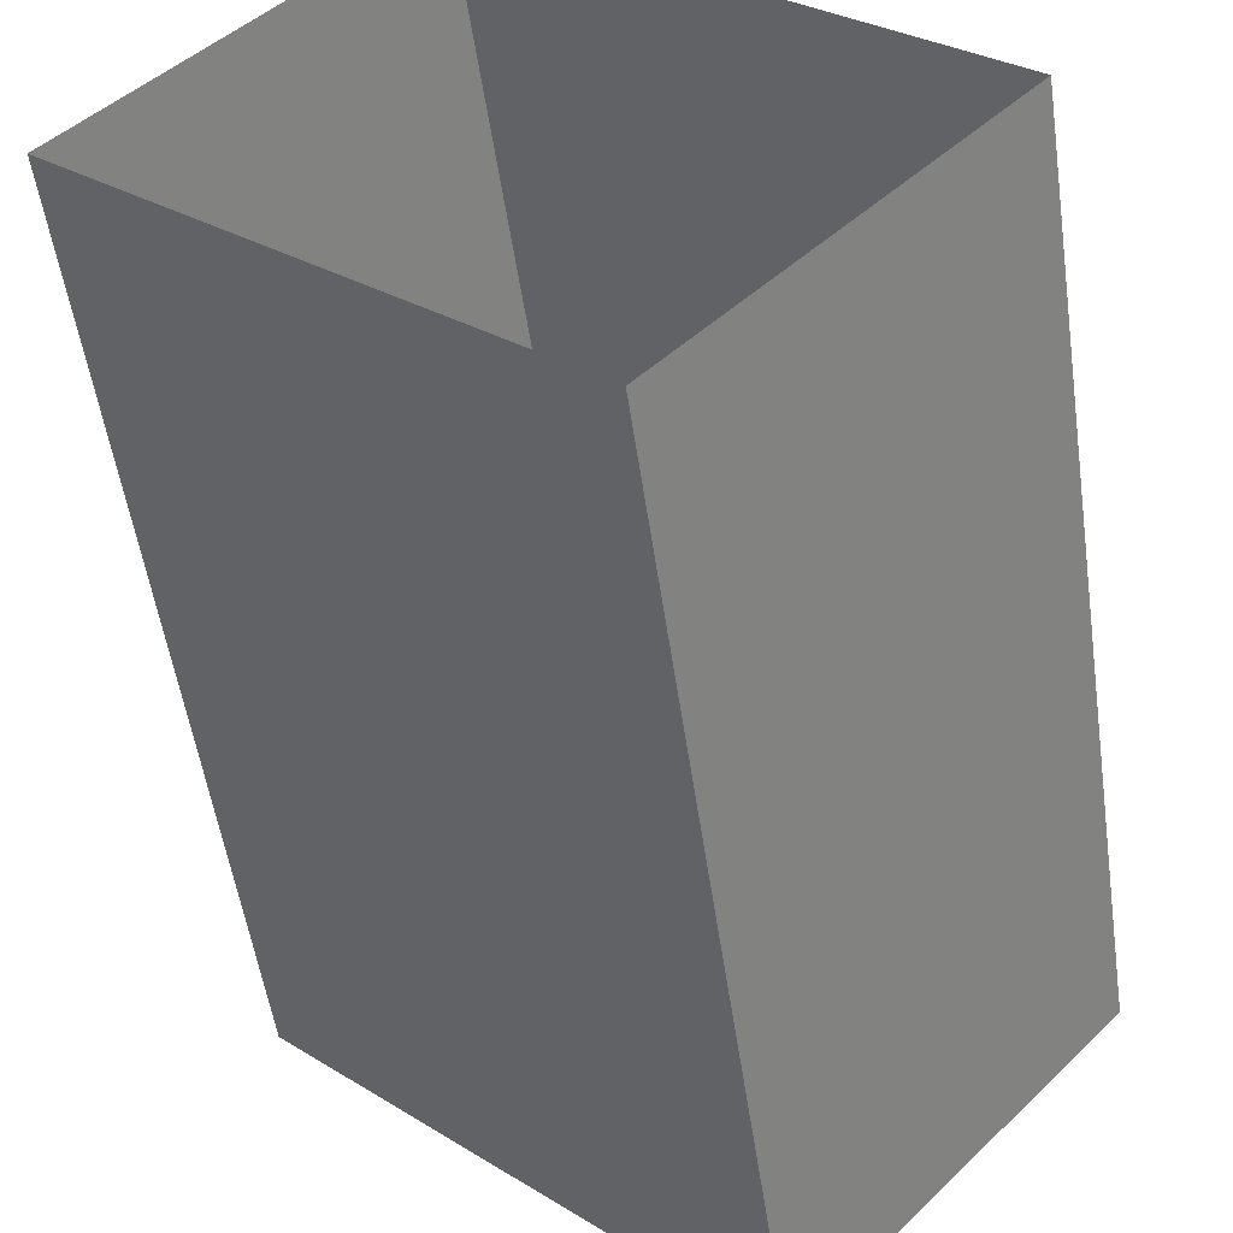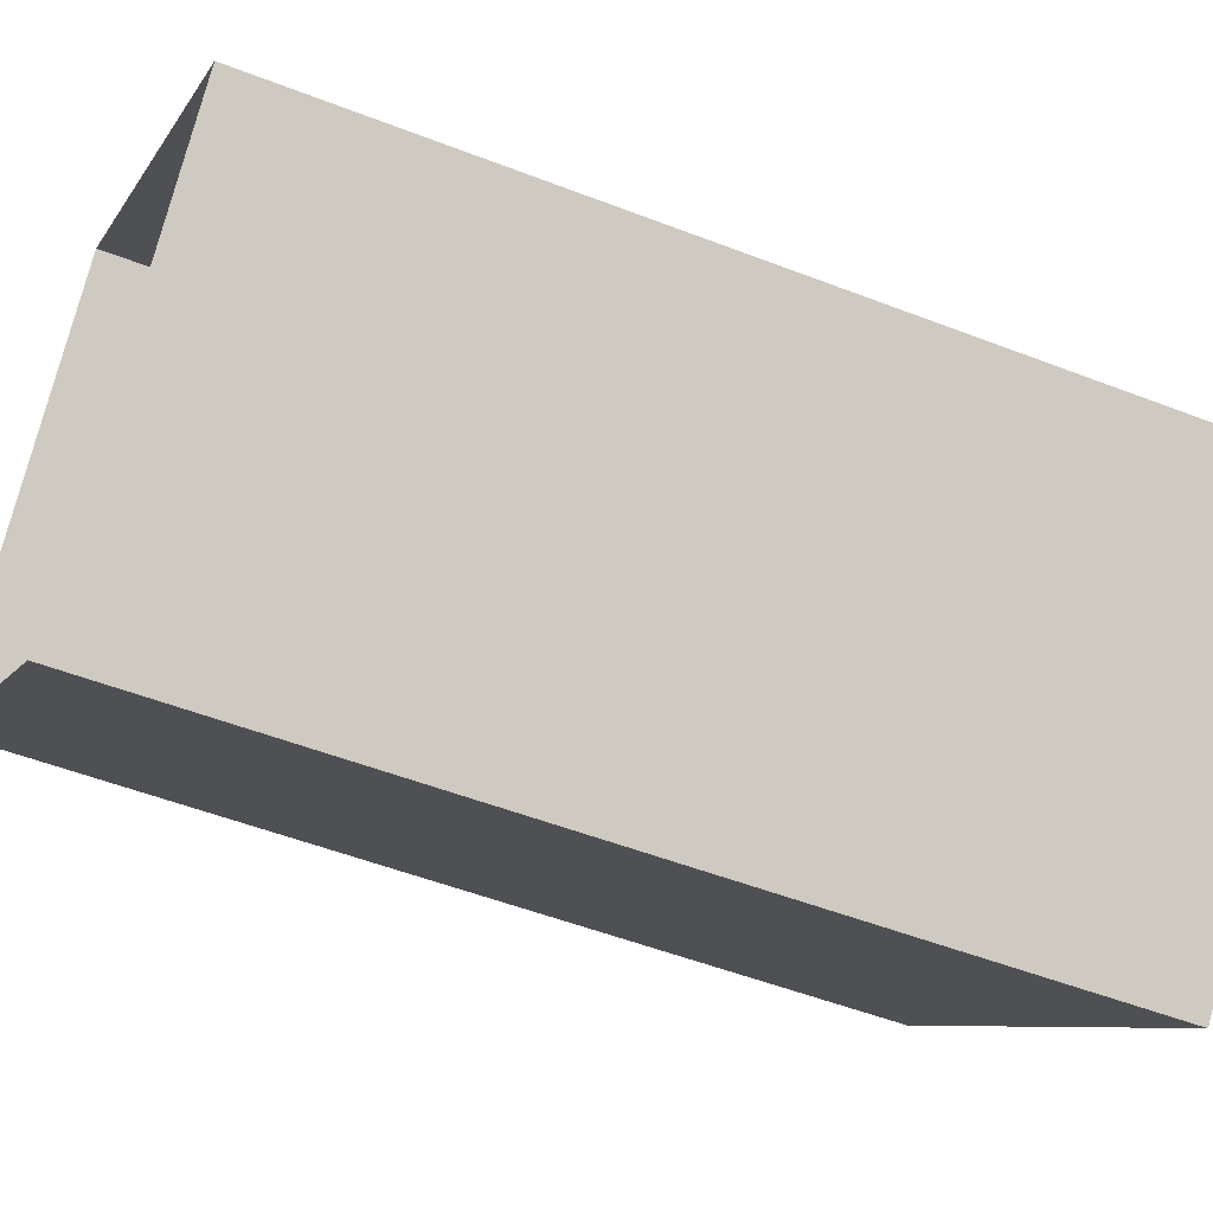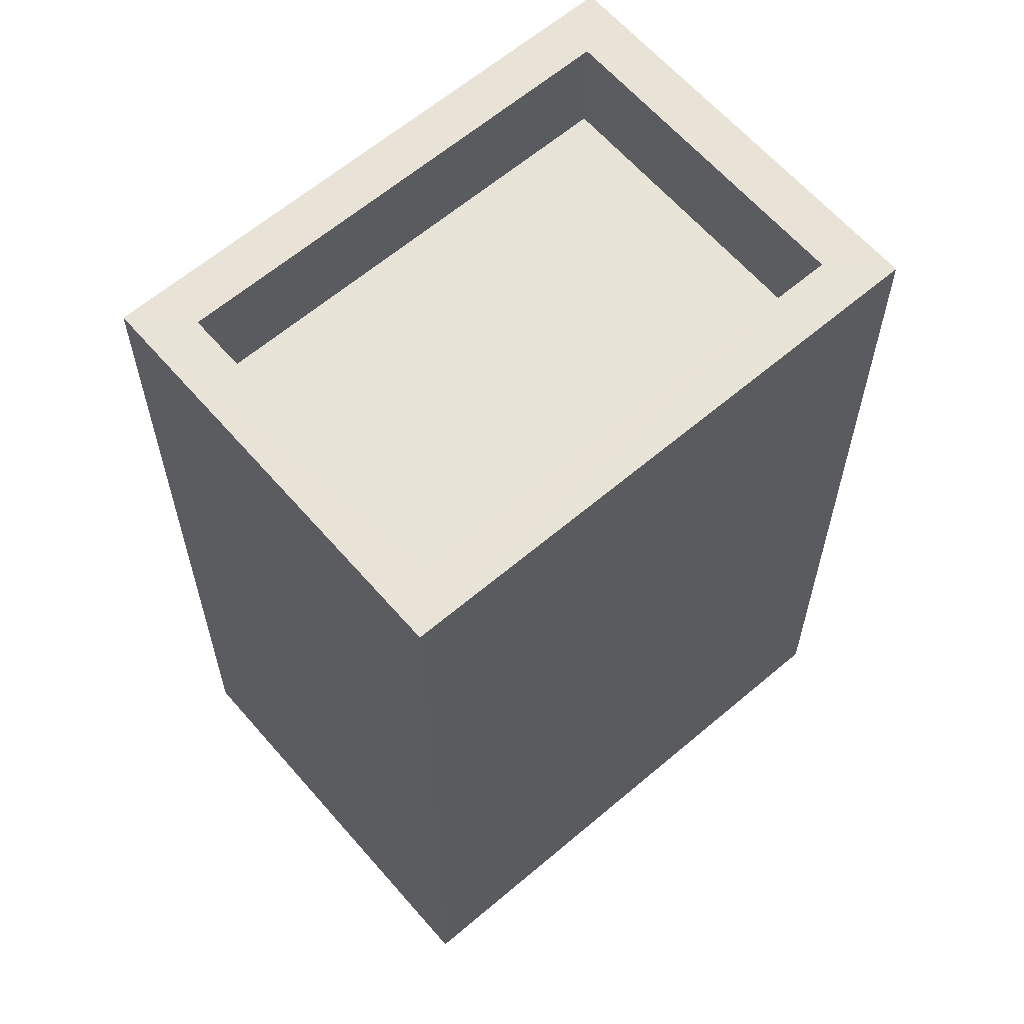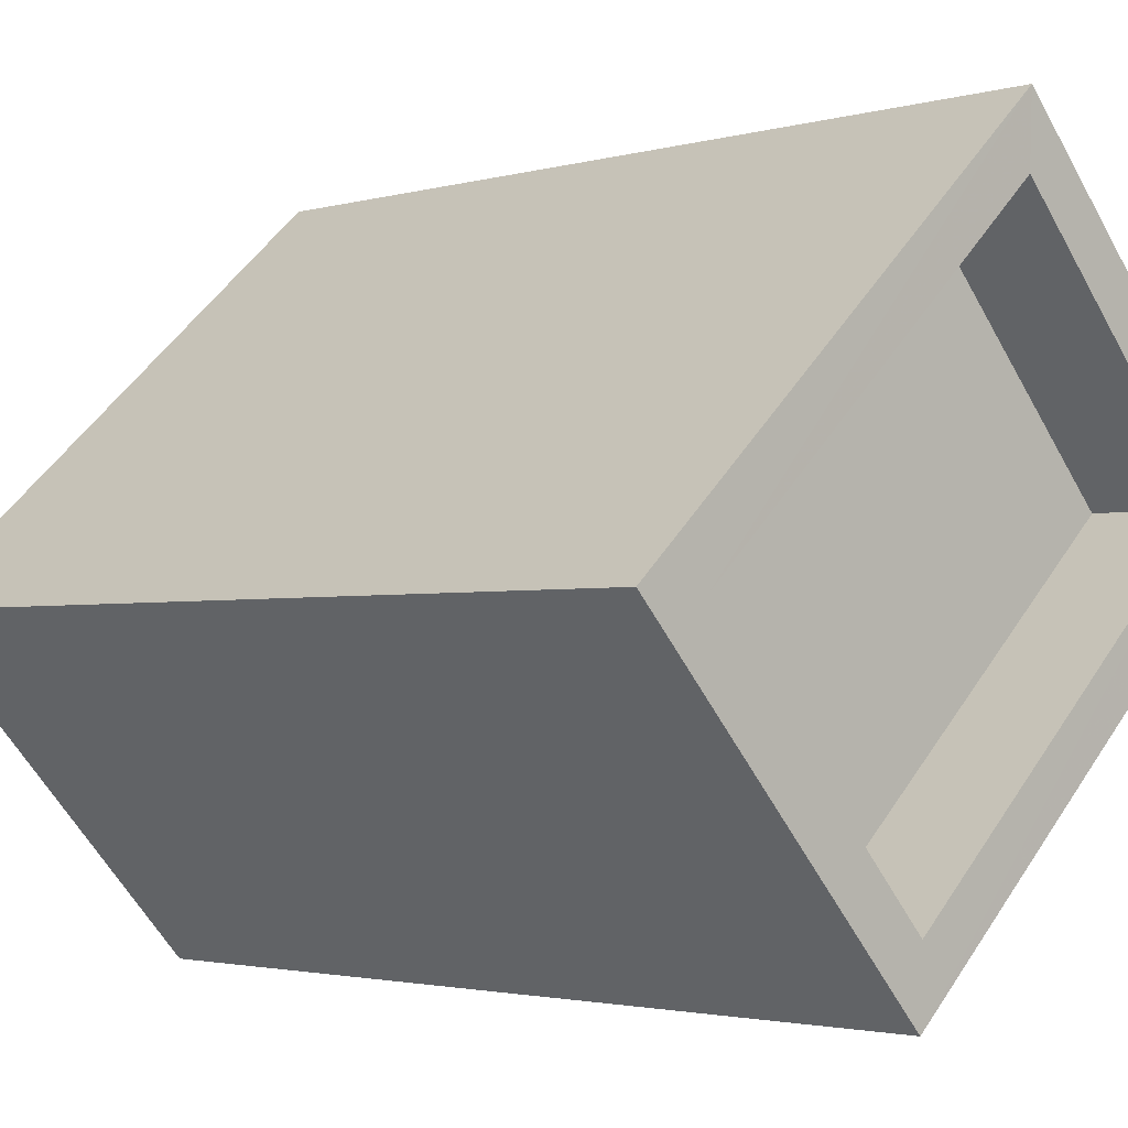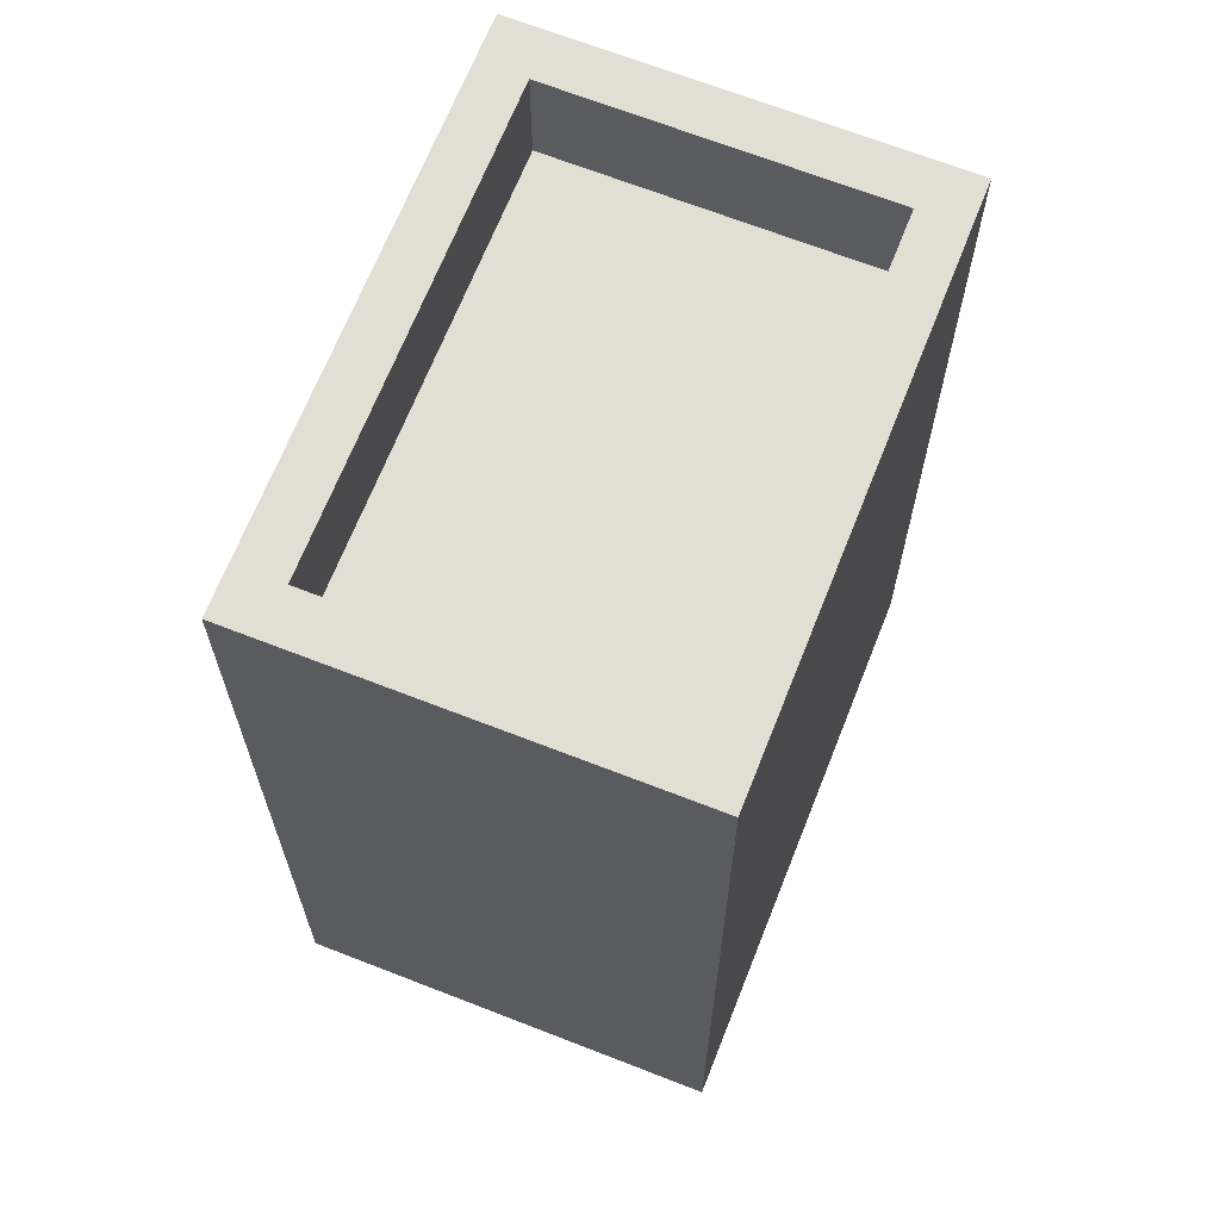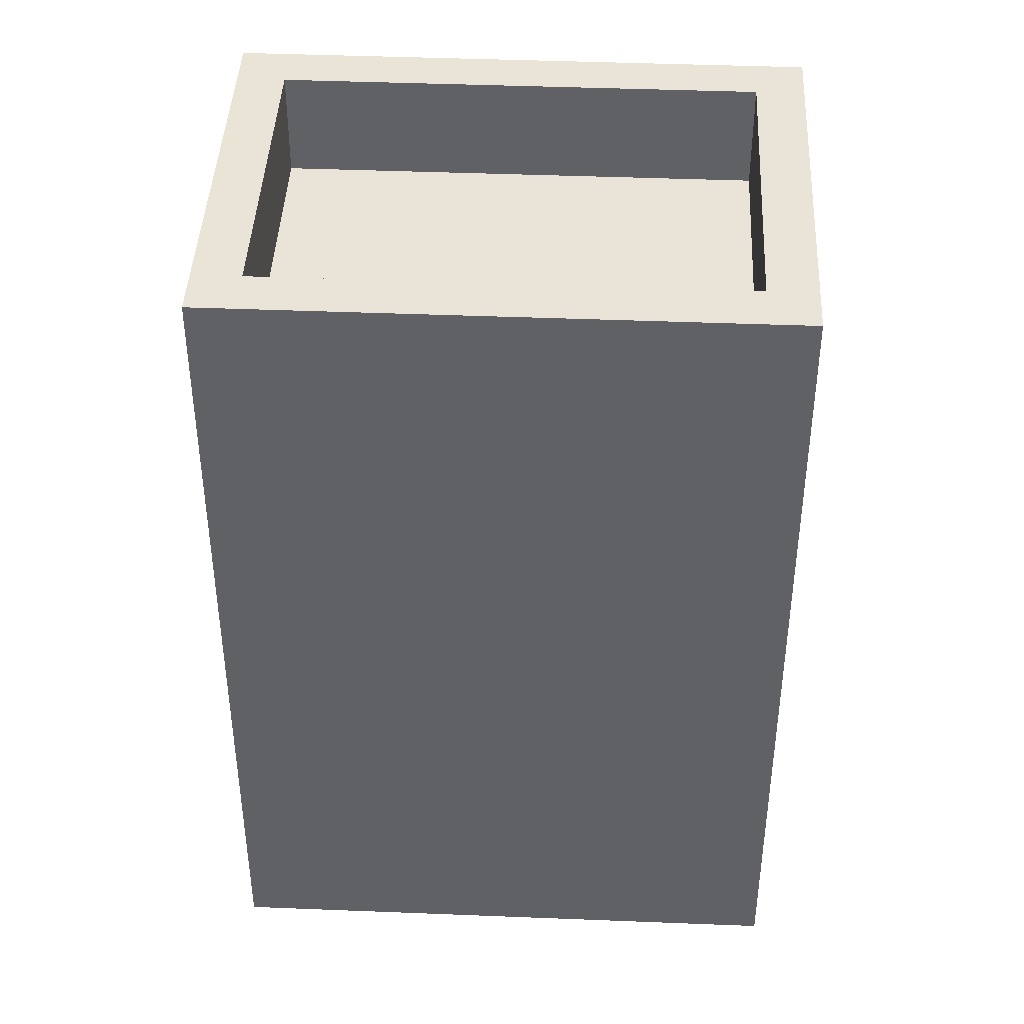
<metadata>
{"format":"obj","ext":"obj","renderer":"f3d","projection":"perspective","resolution":1024,"background":"white","views":[{"elev":-52.7,"azim":-171.8,"up":"+Y"},{"elev":-51.8,"azim":-112.8,"up":"+Y"},{"elev":62.4,"azim":1.7,"up":"+Z"},{"elev":-2.3,"azim":-44.0,"up":"+Y"},{"elev":67.3,"azim":154.0,"up":"+Z"},{"elev":42.9,"azim":-134.8,"up":"+Z"}]}
</metadata>
<code>
v -5536 -3.722e+04 2.653
v -5537 -3.722e+04 2.652
v -5540 -3.722e+04 2.652
v -5533 -3.722e+04 2.652
v -5537 -3.722e+04 9.732
v -5536 -3.722e+04 9.733
v -5539 -3.722e+04 9.733
v -5534 -3.722e+04 9.733
v -5539 -3.722e+04 10.73
v -5536 -3.722e+04 10.73
v -5540 -3.722e+04 10.73
v -5536 -3.722e+04 10.73
v -5537 -3.722e+04 10.73
v -5534 -3.722e+04 10.73
v -5533 -3.722e+04 10.73
v -5537 -3.722e+04 10.73
f 1 2 3
f 1 4 2
f 5 6 7
f 5 8 6
f 9 10 11
f 9 12 10
f 9 11 13
f 14 15 10
f 11 16 13
f 12 14 10
f 16 15 14
f 13 16 14
f 13 5 7
f 9 13 7
f 9 7 6
f 12 9 6
f 14 6 8
f 14 12 6
f 13 8 5
f 13 14 8
f 11 1 3
f 11 10 1
f 15 4 1
f 10 15 1
f 16 2 4
f 15 16 4
f 16 3 2
f 16 11 3

</code>
